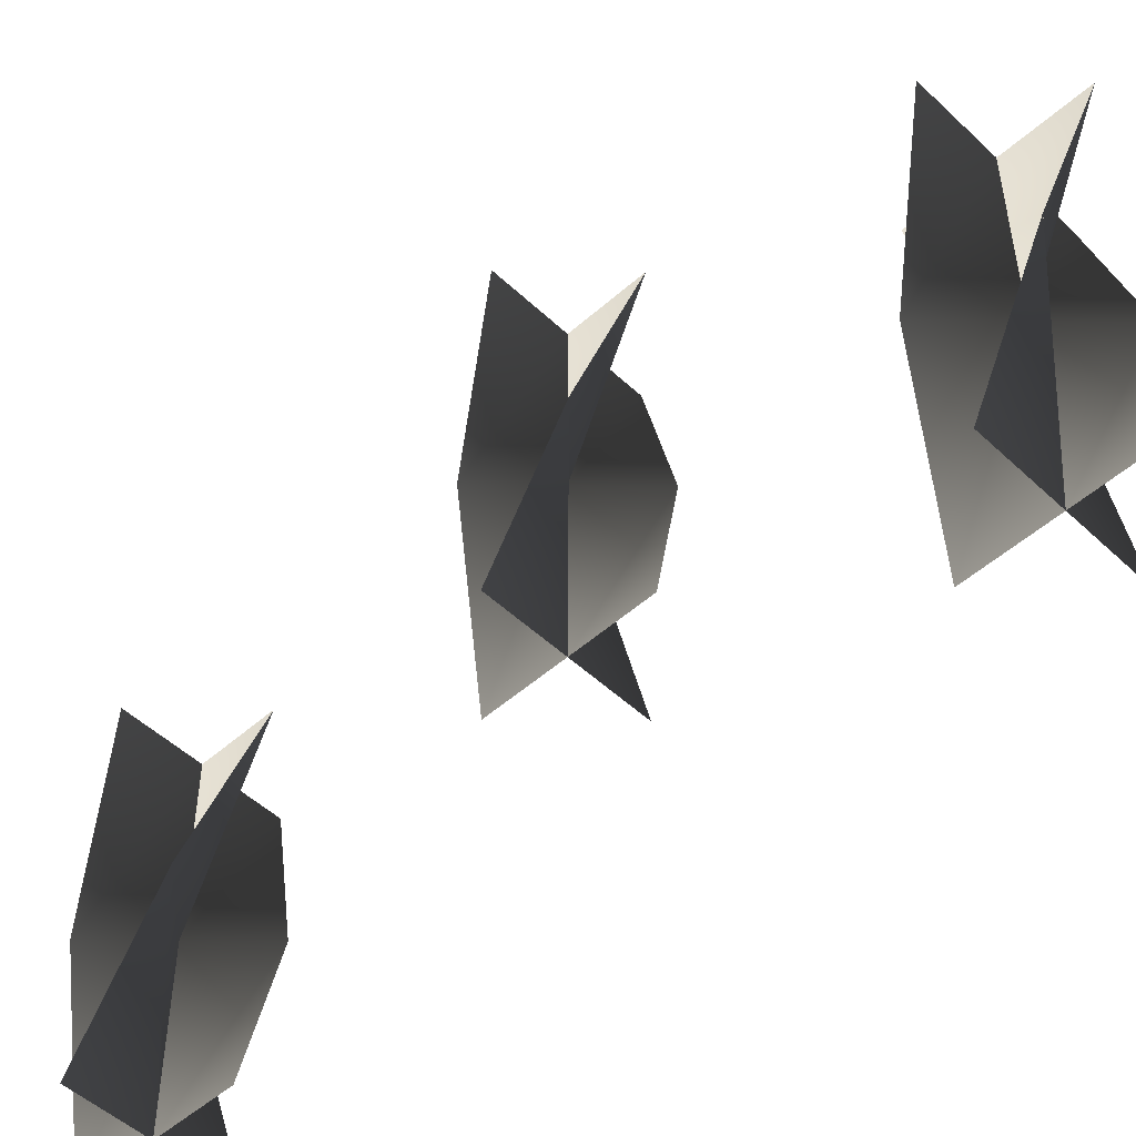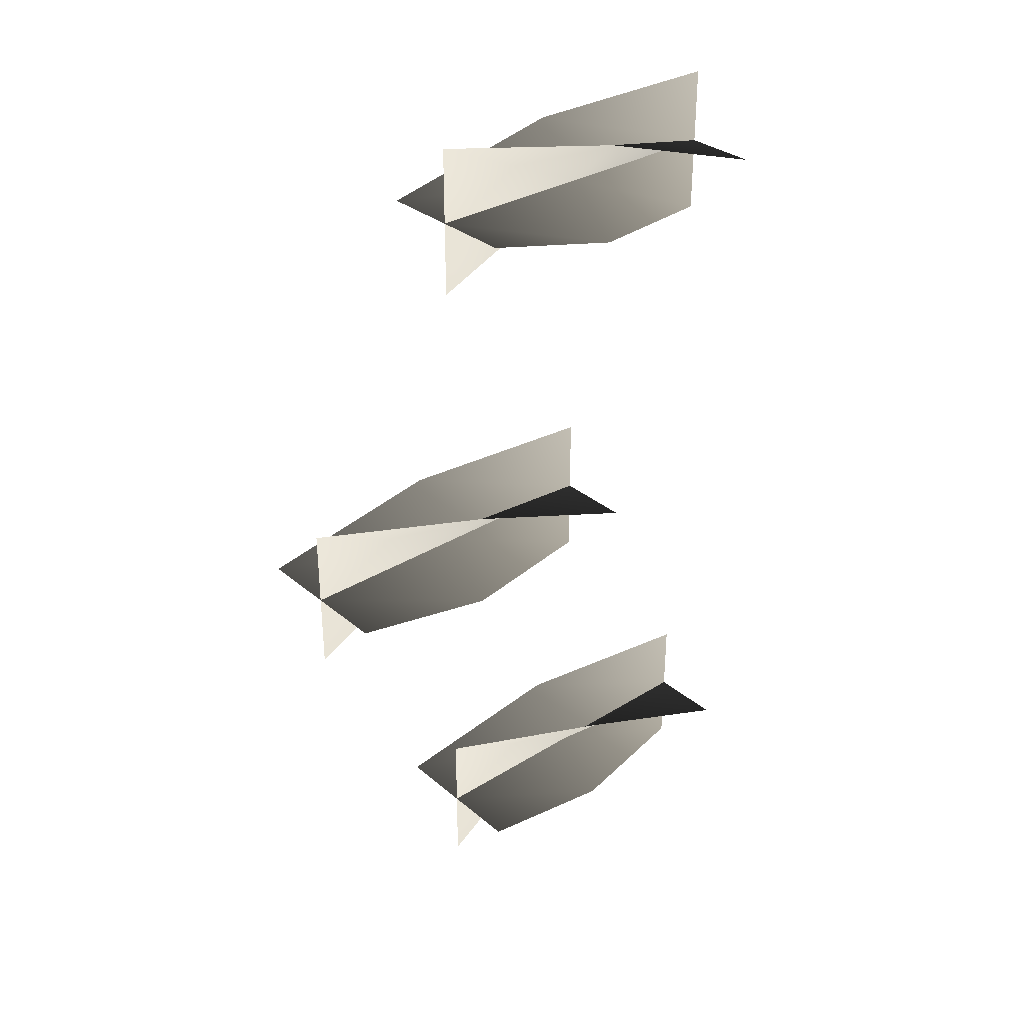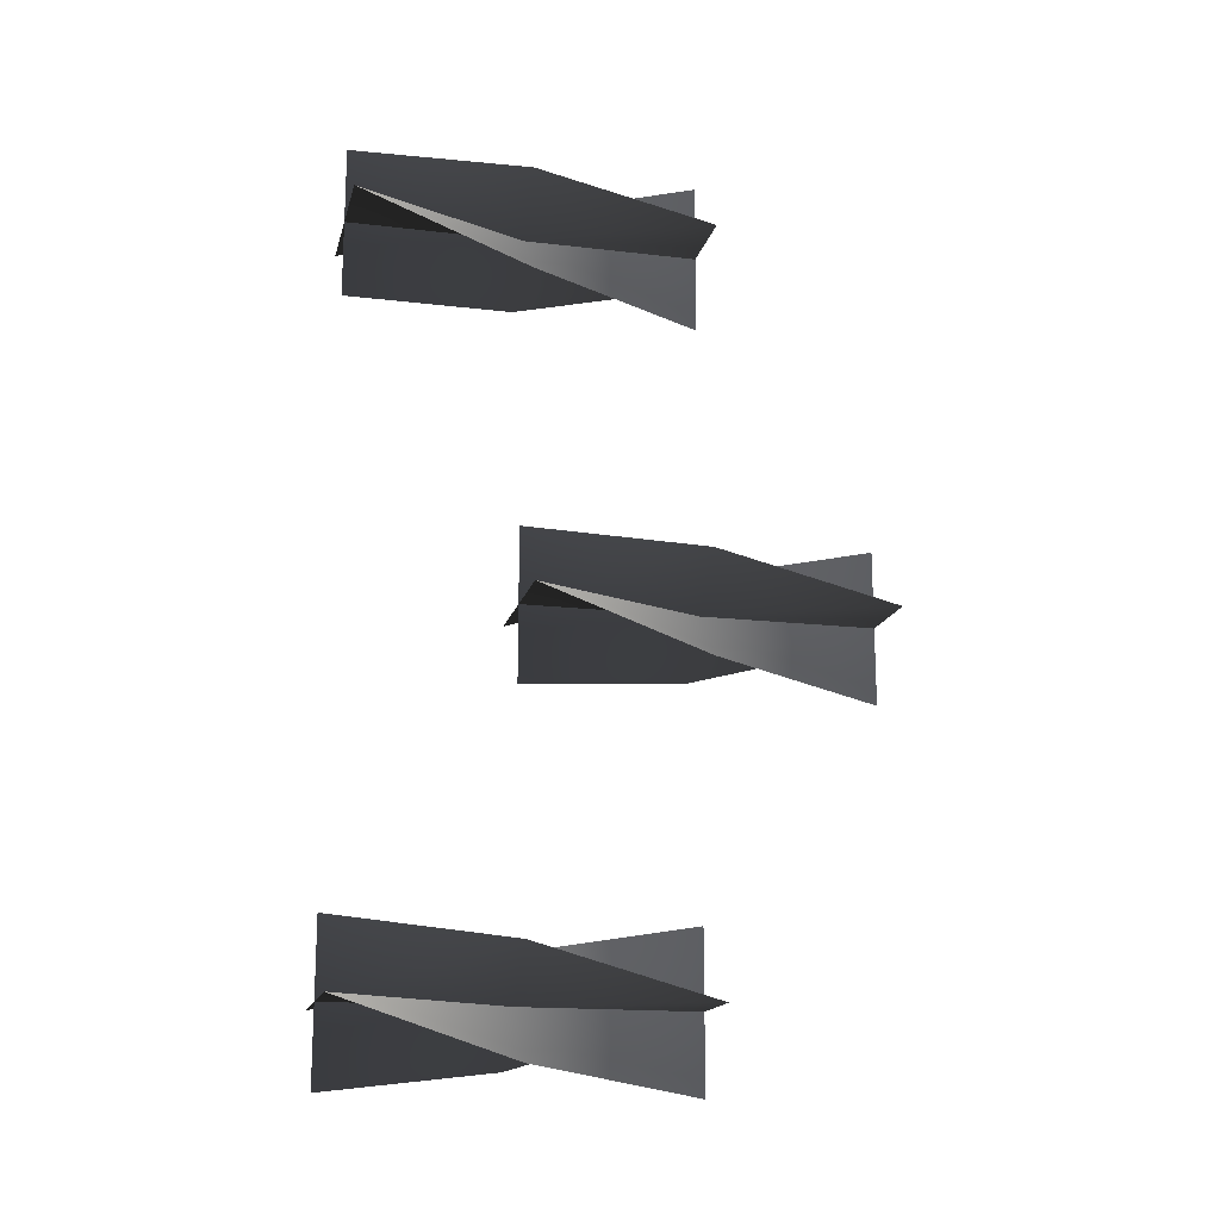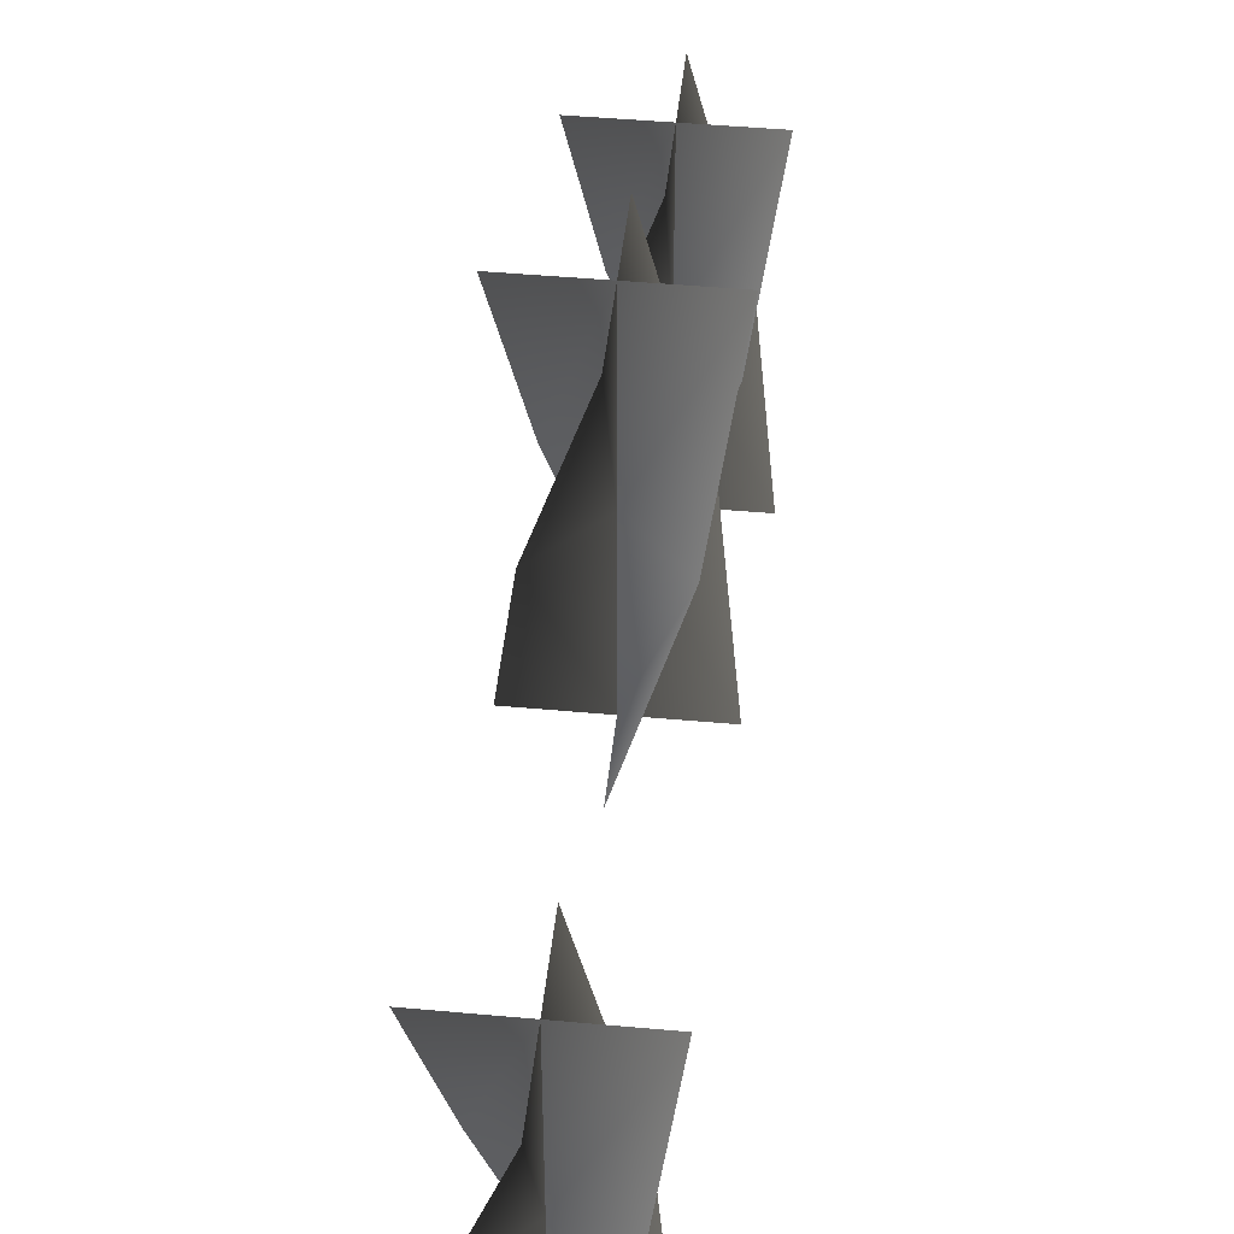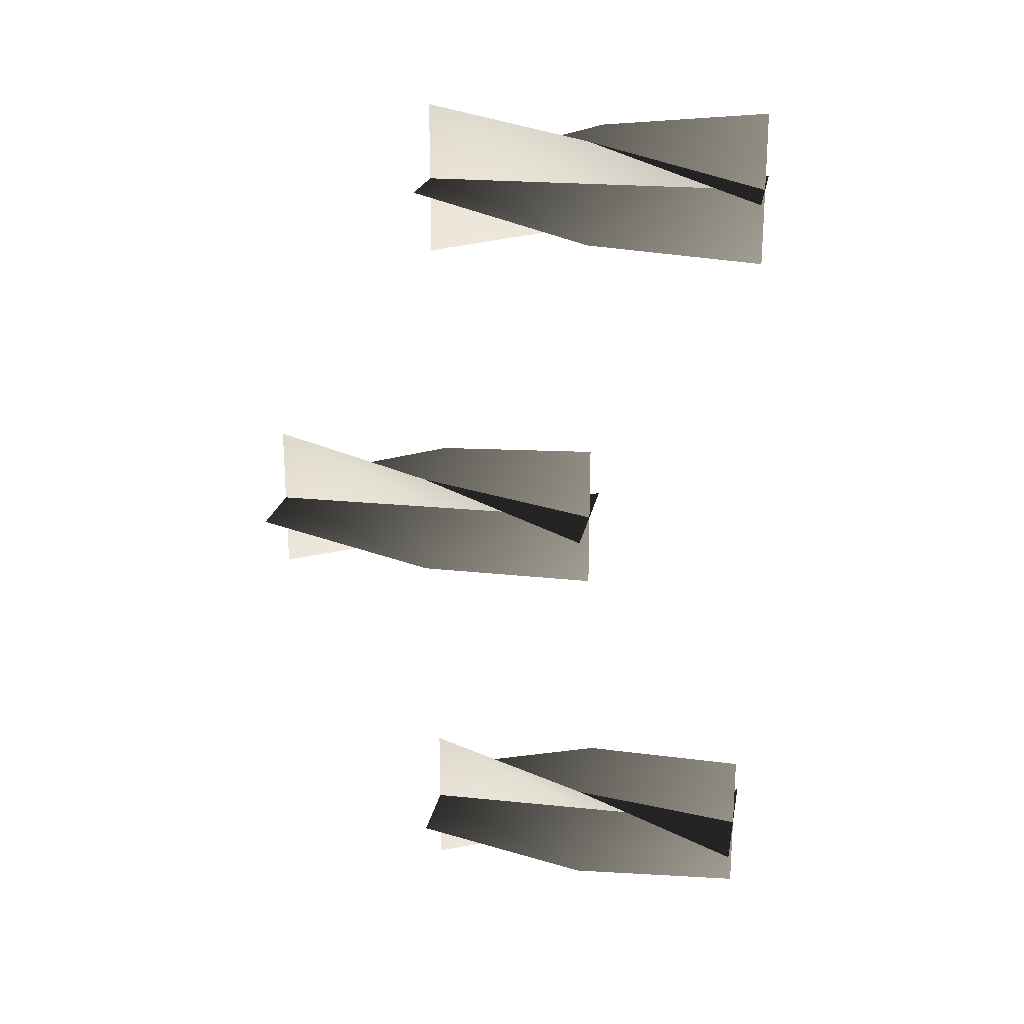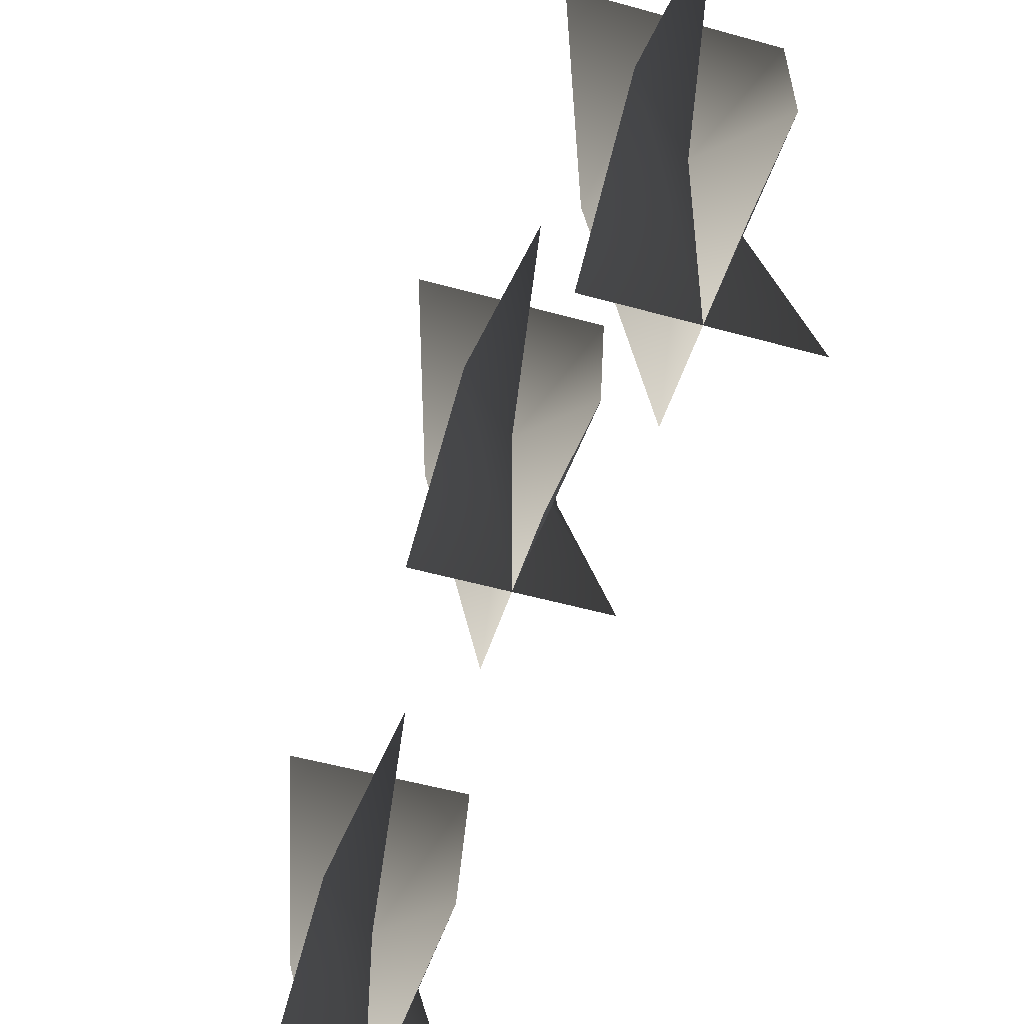
<metadata>
{"format":"obj","ext":"obj","renderer":"f3d","projection":"perspective","resolution":1024,"background":"white","views":[{"elev":-50.2,"azim":-45.8,"up":"+Y"},{"elev":32.2,"azim":-130.8,"up":"+Z"},{"elev":-16.6,"azim":76.5,"up":"+Z"},{"elev":45.8,"azim":6.0,"up":"+Y"},{"elev":21.3,"azim":-79.7,"up":"+Z"},{"elev":-50.5,"azim":-17.1,"up":"+Y"}]}
</metadata>
<code>
v -0.02315 0.743 -0.1398
v -4.774e-07 0.743 -0.163
v -4.774e-07 0.666 -0.163
v -0.0339 0.666 -0.163
v 0.0339 0.666 -0.163
v 0.02315 0.743 -0.1861
v -3.781e-07 0.82 -0.1291
v -4.774e-07 0.82 -0.163
v -5.767e-07 0.82 -0.1969
v 0.02315 0.743 -0.1398
v -4.774e-07 0.743 -0.163
v -4.774e-07 0.666 -0.163
v -3.781e-07 0.666 -0.1291
v -5.767e-07 0.666 -0.1969
v -0.02315 0.743 -0.1861
v 0.0339 0.82 -0.163
v -4.774e-07 0.82 -0.163
v -0.0339 0.82 -0.163
v -0.02315 0.743 -0.1398
v -0.0339 0.666 -0.163
v -4.774e-07 0.666 -0.163
v -4.774e-07 0.743 -0.163
v 0.0339 0.666 -0.163
v 0.02315 0.743 -0.1861
v -3.781e-07 0.82 -0.1291
v -4.774e-07 0.82 -0.163
v -5.767e-07 0.82 -0.1969
v 0.02315 0.743 -0.1398
v -3.781e-07 0.666 -0.1291
v -4.774e-07 0.666 -0.163
v -4.774e-07 0.743 -0.163
v -5.767e-07 0.666 -0.1969
v -0.02315 0.743 -0.1861
v 0.0339 0.82 -0.163
v -4.774e-07 0.82 -0.163
v -0.0339 0.82 -0.163
v -0.02315 0.743 0.1865
v 4.784e-07 0.743 0.1633
v 4.784e-07 0.666 0.1633
v -0.0339 0.666 0.1633
v 0.0339 0.666 0.1633
v 0.02315 0.743 0.1402
v 5.777e-07 0.82 0.1972
v 4.784e-07 0.82 0.1633
v 3.791e-07 0.82 0.1294
v 0.02315 0.743 0.1865
v 4.784e-07 0.743 0.1633
v 4.784e-07 0.666 0.1633
v 5.777e-07 0.666 0.1972
v 3.791e-07 0.666 0.1294
v -0.02315 0.743 0.1402
v 0.0339 0.82 0.1633
v 4.784e-07 0.82 0.1633
v -0.0339 0.82 0.1633
v -0.02315 0.743 0.1865
v -0.0339 0.666 0.1633
v 4.784e-07 0.666 0.1633
v 4.784e-07 0.743 0.1633
v 0.0339 0.666 0.1633
v 0.02315 0.743 0.1402
v 5.777e-07 0.82 0.1972
v 4.784e-07 0.82 0.1633
v 3.791e-07 0.82 0.1294
v 0.02315 0.743 0.1865
v 5.777e-07 0.666 0.1972
v 4.784e-07 0.666 0.1633
v 4.784e-07 0.743 0.1633
v 3.791e-07 0.666 0.1294
v -0.02315 0.743 0.1402
v 0.0339 0.82 0.1633
v 4.784e-07 0.82 0.1633
v -0.0339 0.82 0.1633
v -0.02316 0.82 0.02316
v 0 0.82 0
v 0 0.7431 0
v -0.0339 0.7431 9.93e-08
v 0.0339 0.7431 -9.93e-08
v 0.02316 0.82 -0.02316
v 9.93e-08 0.897 0.0339
v 0 0.897 0
v -9.93e-08 0.897 -0.0339
v 0.02316 0.82 0.02316
v 0 0.82 0
v 0 0.7431 0
v 9.93e-08 0.7431 0.0339
v -9.93e-08 0.7431 -0.0339
v -0.02316 0.82 -0.02316
v 0.0339 0.897 -9.93e-08
v 0 0.897 0
v -0.0339 0.897 9.93e-08
v -0.02316 0.82 0.02316
v -0.0339 0.7431 9.93e-08
v 0 0.7431 0
v 0 0.82 0
v 0.0339 0.7431 -9.93e-08
v 0.02316 0.82 -0.02316
v 9.93e-08 0.897 0.0339
v 0 0.897 0
v -9.93e-08 0.897 -0.0339
v 0.02316 0.82 0.02316
v 9.93e-08 0.7431 0.0339
v 0 0.7431 0
v 0 0.82 0
v -9.93e-08 0.7431 -0.0339
v -0.02316 0.82 -0.02316
v 0.0339 0.897 -9.93e-08
v 0 0.897 0
v -0.0339 0.897 9.93e-08
g Candlestick_01_3318_1
f 1 3 2
f 1 4 3
f 2 3 5
f 2 5 6
f 7 1 2
f 7 2 8
f 8 2 6
f 8 6 9
f 10 12 11
f 10 13 12
f 11 12 14
f 11 14 15
f 16 10 11
f 16 11 17
f 17 11 15
f 17 15 18
f 19 21 20
f 19 22 21
f 22 23 21
f 22 24 23
f 25 22 19
f 25 26 22
f 26 24 22
f 26 27 24
f 28 30 29
f 28 31 30
f 31 32 30
f 31 33 32
f 34 31 28
f 34 35 31
f 35 33 31
f 35 36 33
f 37 39 38
f 37 40 39
f 38 39 41
f 38 41 42
f 43 37 38
f 43 38 44
f 44 38 42
f 44 42 45
f 46 48 47
f 46 49 48
f 47 48 50
f 47 50 51
f 52 46 47
f 52 47 53
f 53 47 51
f 53 51 54
f 55 57 56
f 55 58 57
f 58 59 57
f 58 60 59
f 61 58 55
f 61 62 58
f 62 60 58
f 62 63 60
f 64 66 65
f 64 67 66
f 67 68 66
f 67 69 68
f 70 67 64
f 70 71 67
f 71 69 67
f 71 72 69
f 73 75 74
f 73 76 75
f 74 75 77
f 74 77 78
f 79 73 74
f 79 74 80
f 80 74 78
f 80 78 81
f 82 84 83
f 82 85 84
f 83 84 86
f 83 86 87
f 88 82 83
f 88 83 89
f 89 83 87
f 89 87 90
f 91 93 92
f 91 94 93
f 94 95 93
f 94 96 95
f 97 94 91
f 97 98 94
f 98 96 94
f 98 99 96
f 100 102 101
f 100 103 102
f 103 104 102
f 103 105 104
f 106 103 100
f 106 107 103
f 107 105 103
f 107 108 105

</code>
